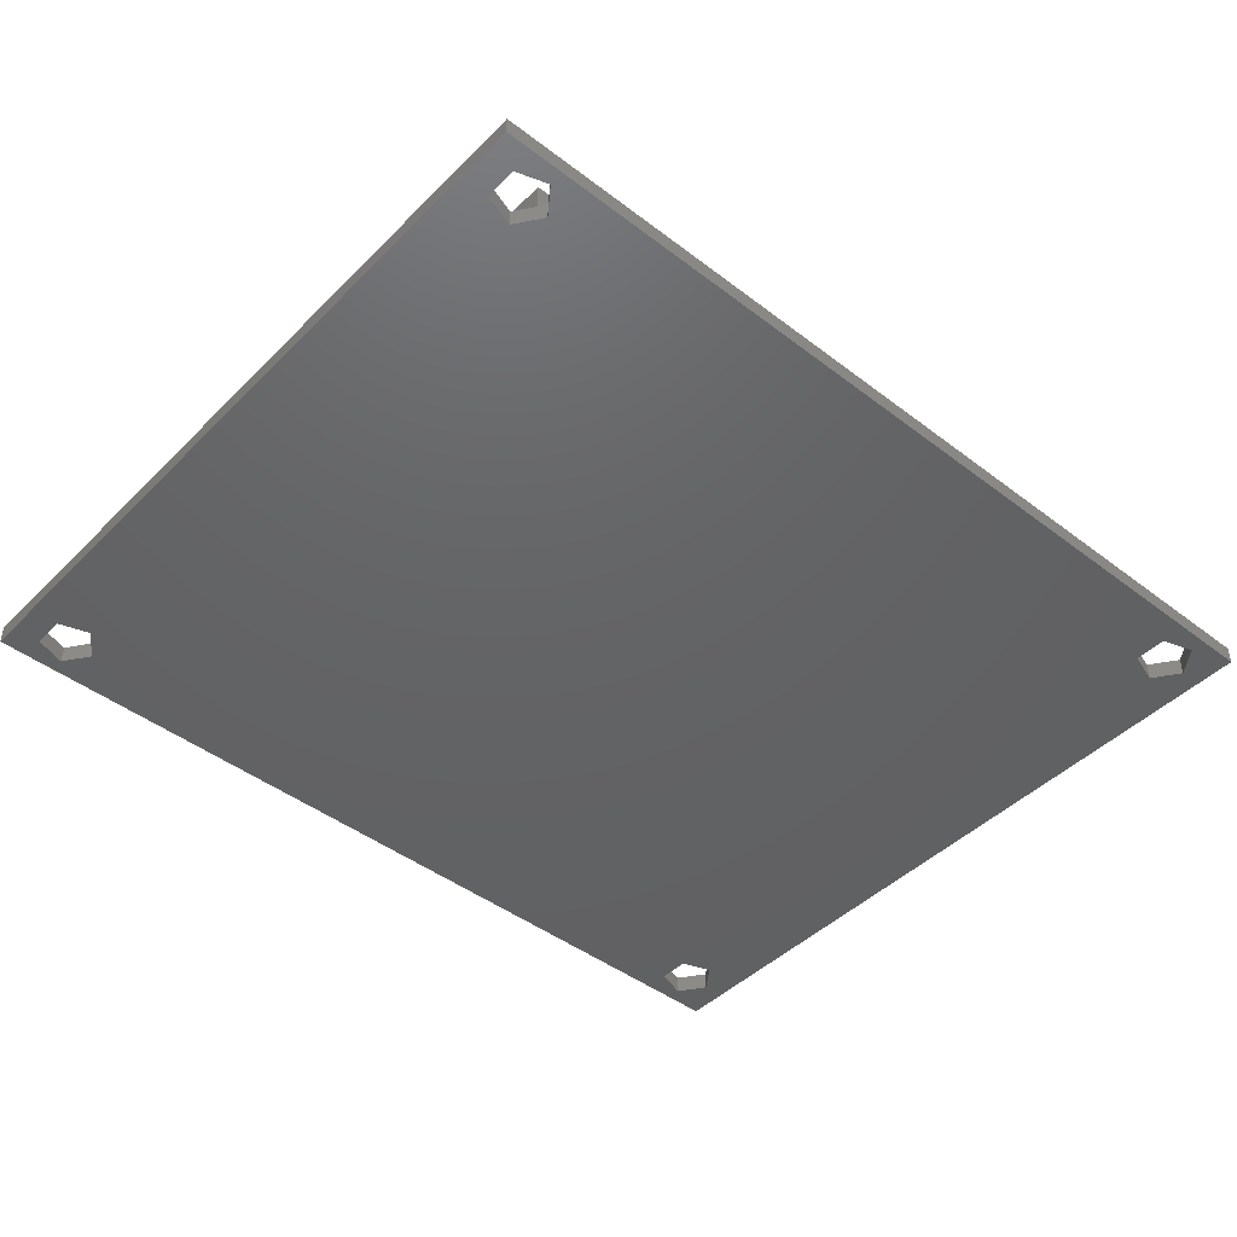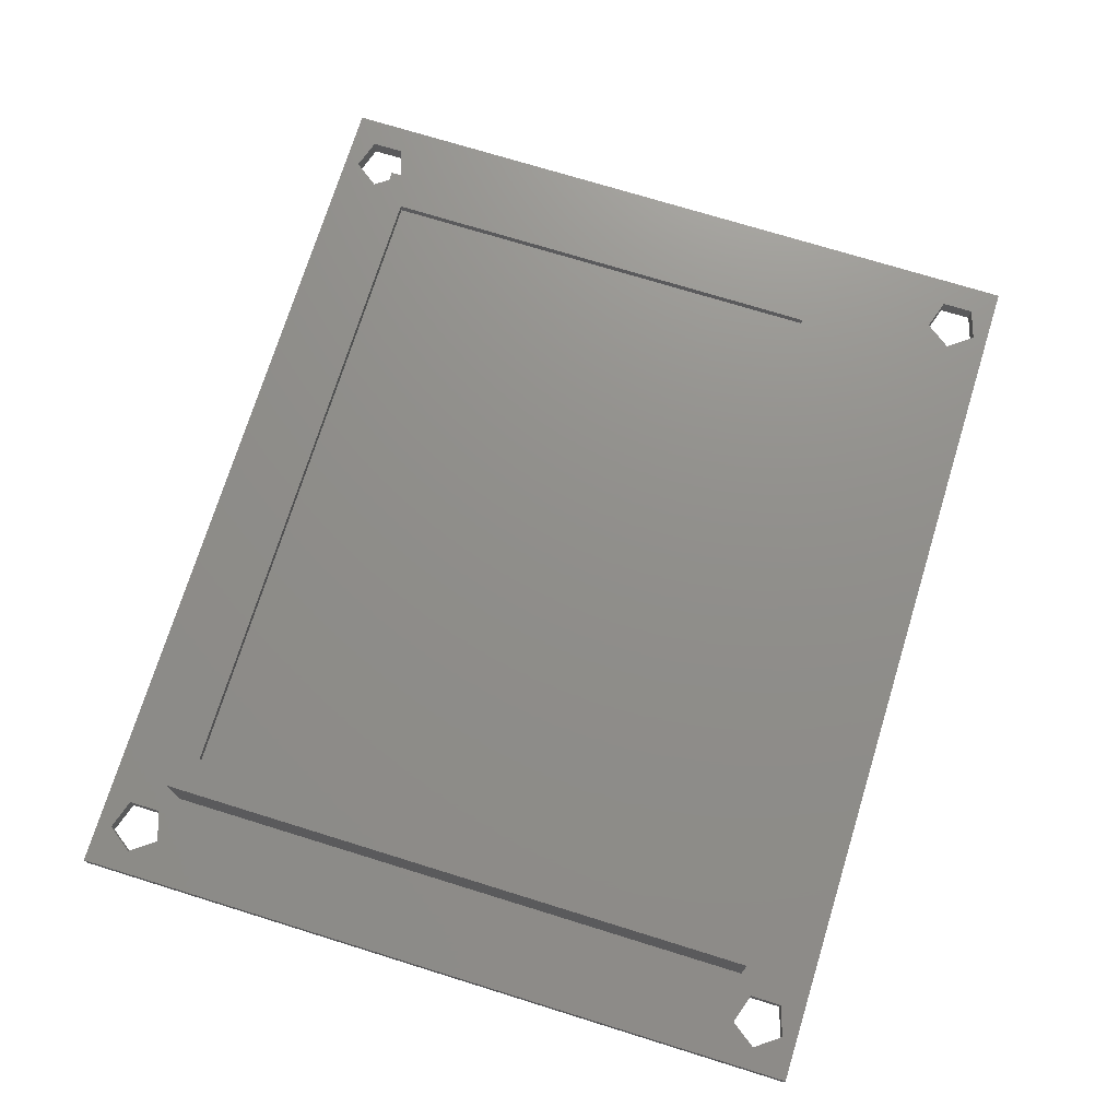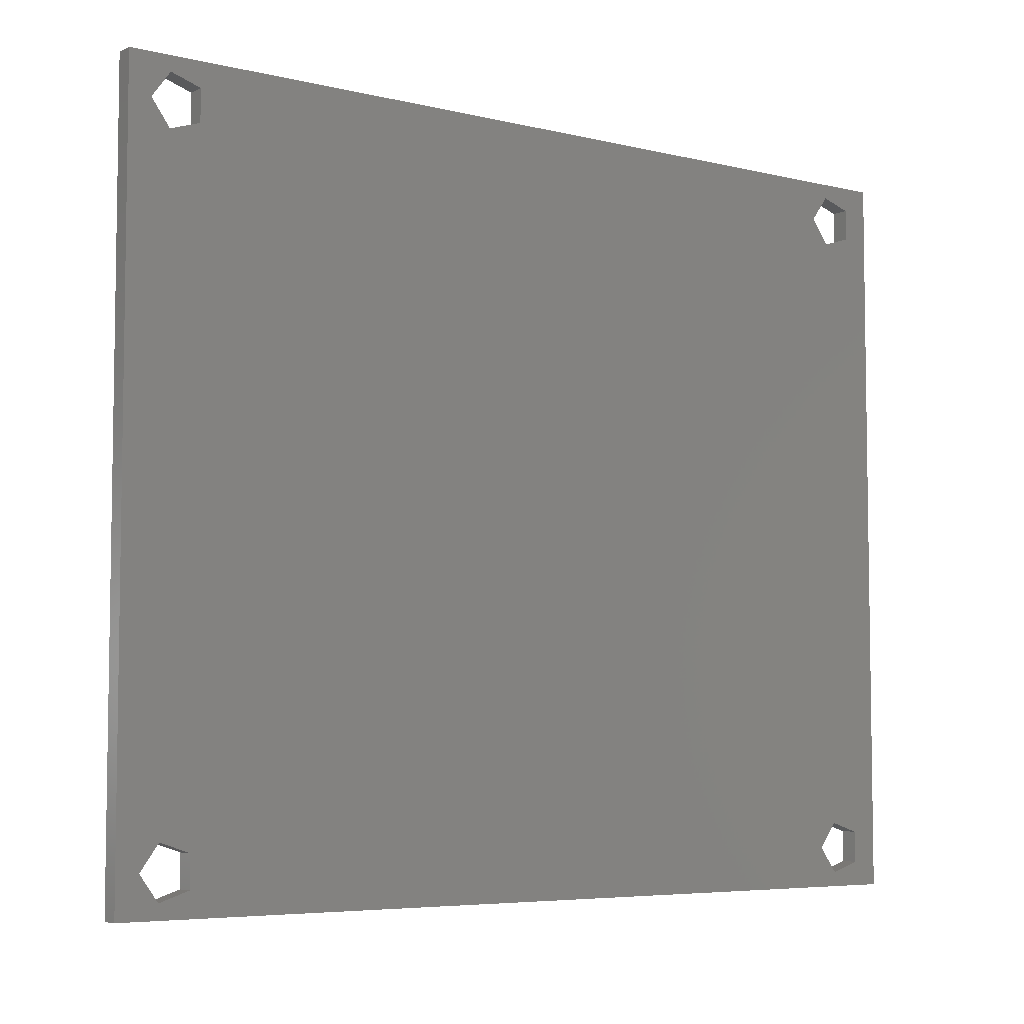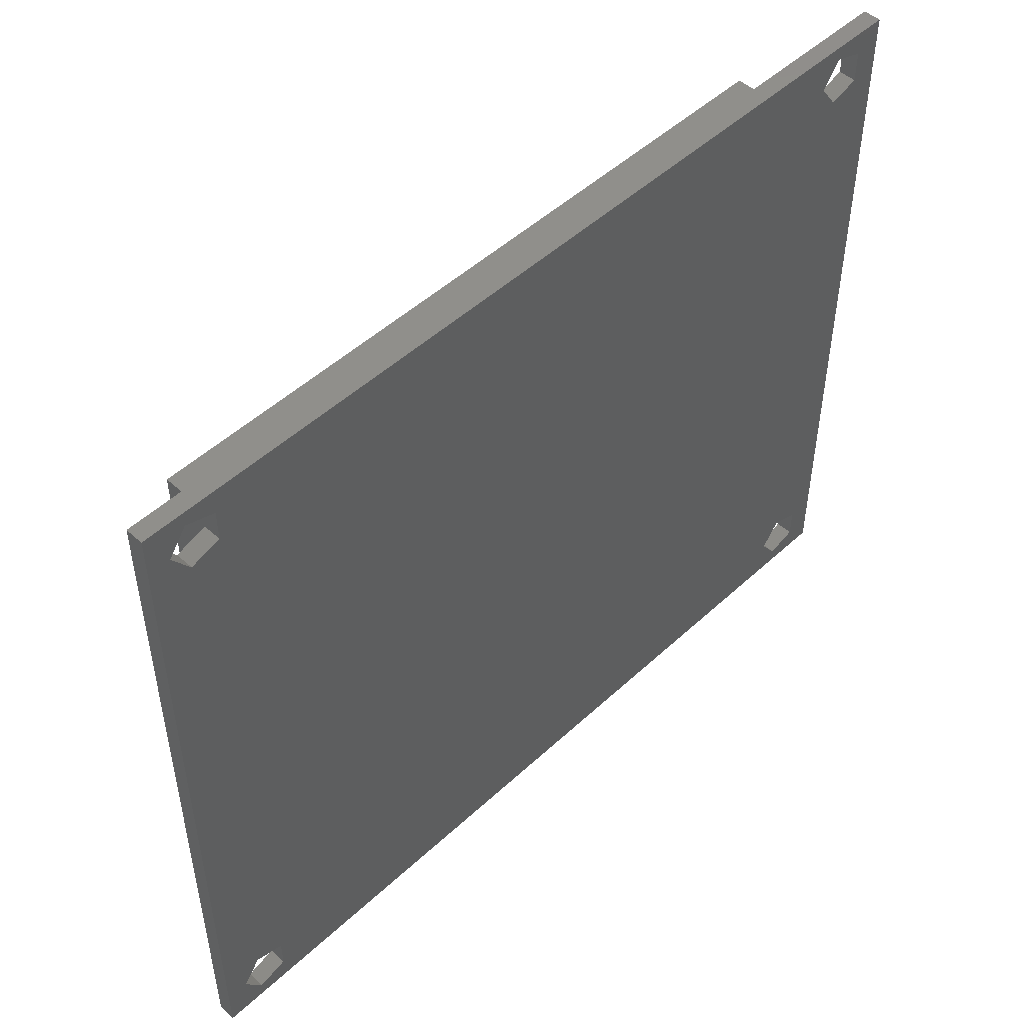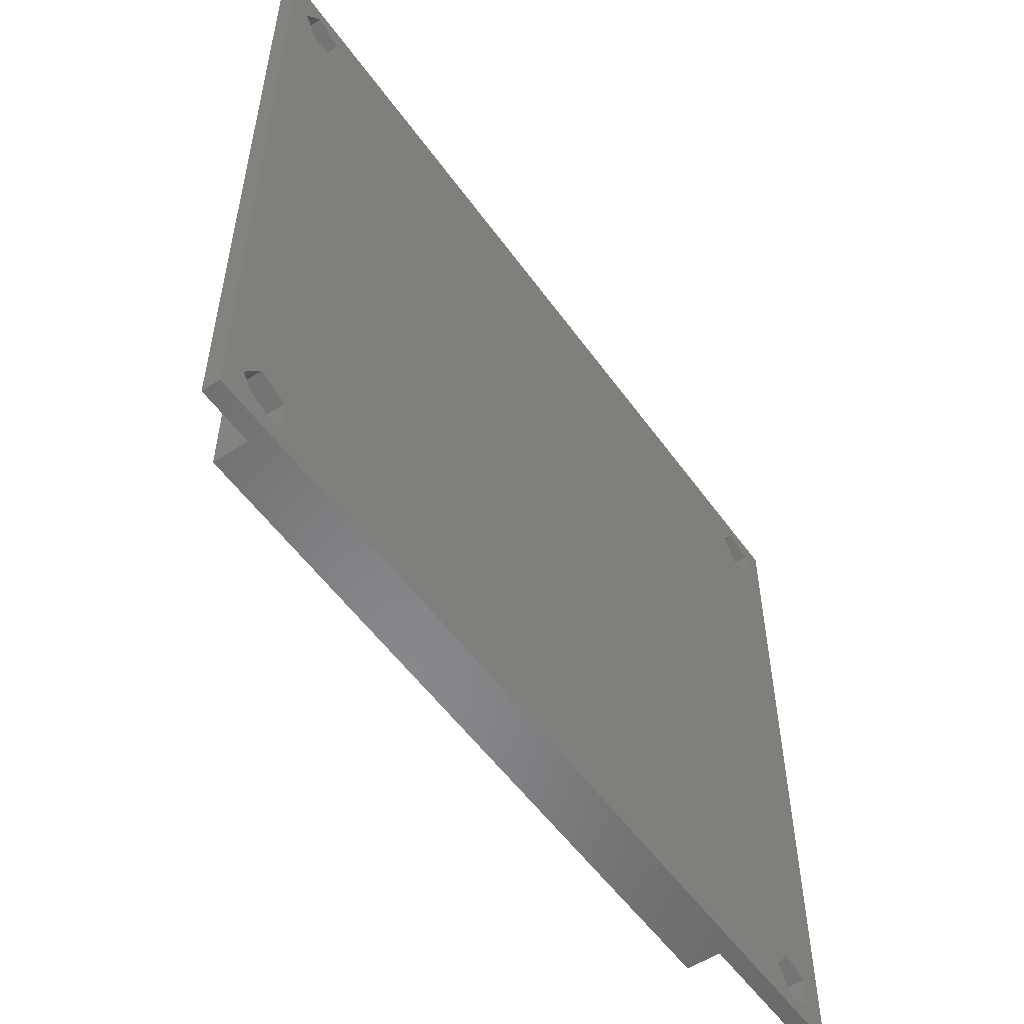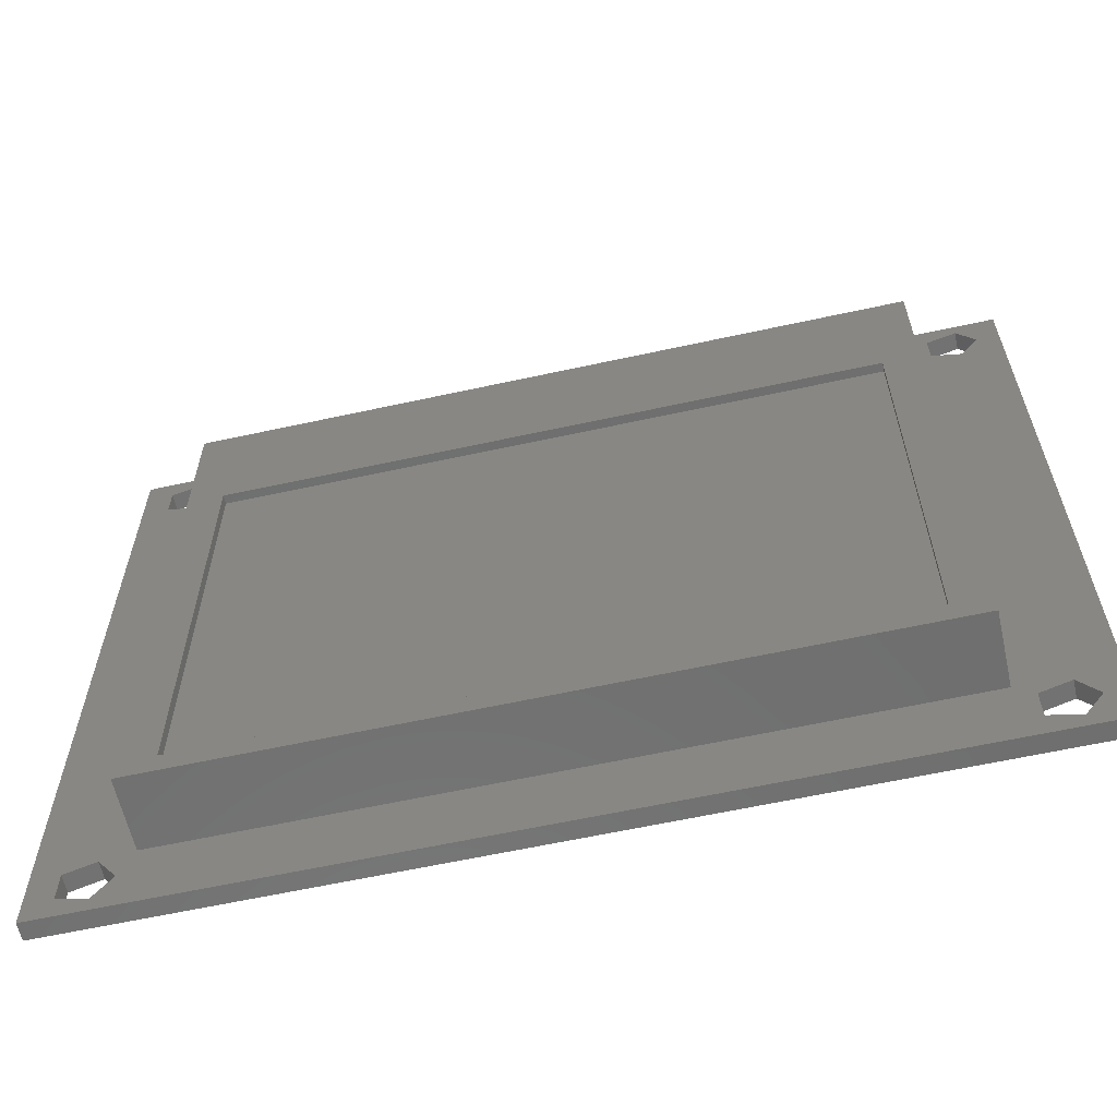
<metadata>
{"format":"stl","ext":"stl","renderer":"f3d","projection":"perspective","resolution":1024,"background":"white","views":[{"elev":-45.1,"azim":-41.4,"up":"+Z"},{"elev":73.2,"azim":107.2,"up":"+Z"},{"elev":-5.7,"azim":143.4,"up":"+Y"},{"elev":49.6,"azim":134.5,"up":"+Y"},{"elev":-54.3,"azim":124.9,"up":"+Y"},{"elev":-61.2,"azim":12.6,"up":"+Y"}]}
</metadata>
<code>
# stl→obj: 64 verts, 140 faces
v -20.75 -18.75 0
v -21.79 -17.32 1
v -21.79 -17.32 0
v -20.75 -18.75 1
v -23.46 -19.63 1
v -23.46 -17.87 0
v -23.46 -17.87 1
v -23.46 -19.63 0
v -21.79 -20.18 0
v -21.79 -20.18 1
v -20.75 18.75 0
v -21.79 20.18 1
v -21.79 20.18 0
v -20.75 18.75 1
v -23.46 17.87 1
v -23.46 19.63 0
v -23.46 19.63 1
v -23.46 17.87 0
v -21.79 17.32 0
v -21.79 17.32 1
v 23.75 -18.75 0
v 22.71 -17.32 1
v 22.71 -17.32 0
v 23.75 -18.75 1
v 21.04 -19.63 1
v 21.04 -17.87 0
v 21.04 -17.87 1
v 21.04 -19.63 0
v 22.71 -20.18 0
v 22.71 -20.18 1
v 23.75 18.75 0
v 22.71 20.18 1
v 22.71 20.18 0
v 23.75 18.75 1
v 21.04 17.87 1
v 21.04 19.63 0
v 21.04 19.63 1
v 21.04 17.87 0
v 22.71 17.32 0
v 22.71 17.32 1
v 25 -21 0
v 25 21 0
v -25 -21 0
v -25 21 0
v 25 -21 1
v 25 21 1
v -25 21 1
v -25 -21 1
v -20 -17 1
v 20 17 1
v 20 -17 1
v -20 17 1
v 20 -17 5
v 20 17 5
v -20 17 5
v -20 -17 5
v 18 9.75 5
v -18 9.75 5
v 18 -15.75 5
v -18 -15.75 5
v -18 9.75 4.5
v 18 -15.75 4.5
v 18 9.75 4.5
v -18 -15.75 4.5
f 1 2 3
f 2 1 4
f 5 6 7
f 6 5 8
f 6 2 7
f 2 6 3
f 9 5 10
f 5 9 8
f 9 4 1
f 4 9 10
f 11 12 13
f 12 11 14
f 15 16 17
f 16 15 18
f 16 12 17
f 12 16 13
f 19 15 20
f 15 19 18
f 19 14 11
f 14 19 20
f 21 22 23
f 22 21 24
f 25 26 27
f 26 25 28
f 26 22 27
f 22 26 23
f 29 24 21
f 24 29 30
f 29 25 30
f 25 29 28
f 31 32 33
f 32 31 34
f 35 36 37
f 36 35 38
f 36 32 37
f 32 36 33
f 39 34 31
f 34 39 40
f 39 35 40
f 35 39 38
f 19 38 3
f 38 19 11
f 6 19 3
f 19 6 18
f 23 31 21
f 23 39 31
f 26 39 23
f 39 26 38
f 41 21 42
f 41 29 21
f 41 28 29
f 1 26 28
f 3 26 1
f 26 3 38
f 9 28 41
f 28 9 1
f 43 6 8
f 6 43 18
f 44 18 43
f 9 43 8
f 43 9 41
f 31 42 21
f 33 42 31
f 36 42 33
f 38 11 36
f 13 36 11
f 36 13 42
f 13 44 42
f 16 44 13
f 18 44 16
f 45 42 46
f 42 45 41
f 43 47 44
f 47 43 48
f 43 45 48
f 45 43 41
f 42 47 46
f 47 42 44
f 2 49 20
f 49 2 4
f 15 2 20
f 2 15 7
f 40 24 34
f 40 22 24
f 50 40 35
f 40 50 22
f 46 34 45
f 46 32 34
f 46 37 32
f 50 35 37
f 51 22 50
f 22 51 27
f 37 52 50
f 12 37 46
f 20 52 14
f 37 14 52
f 37 12 14
f 47 15 17
f 15 47 7
f 48 7 47
f 12 47 17
f 47 12 46
f 24 45 34
f 30 45 24
f 25 45 30
f 27 51 25
f 49 25 51
f 4 25 49
f 52 20 49
f 10 25 4
f 25 10 45
f 10 48 45
f 5 48 10
f 7 48 5
f 53 50 54
f 50 53 51
f 49 55 52
f 55 49 56
f 49 53 56
f 53 49 51
f 50 55 54
f 55 50 52
f 54 57 53
f 54 58 57
f 56 58 55
f 55 58 54
f 59 53 57
f 60 53 59
f 60 56 53
f 58 56 60
f 61 62 63
f 62 61 64
f 62 57 63
f 57 62 59
f 60 61 58
f 61 60 64
f 62 60 59
f 60 62 64
f 61 57 58
f 57 61 63

</code>
